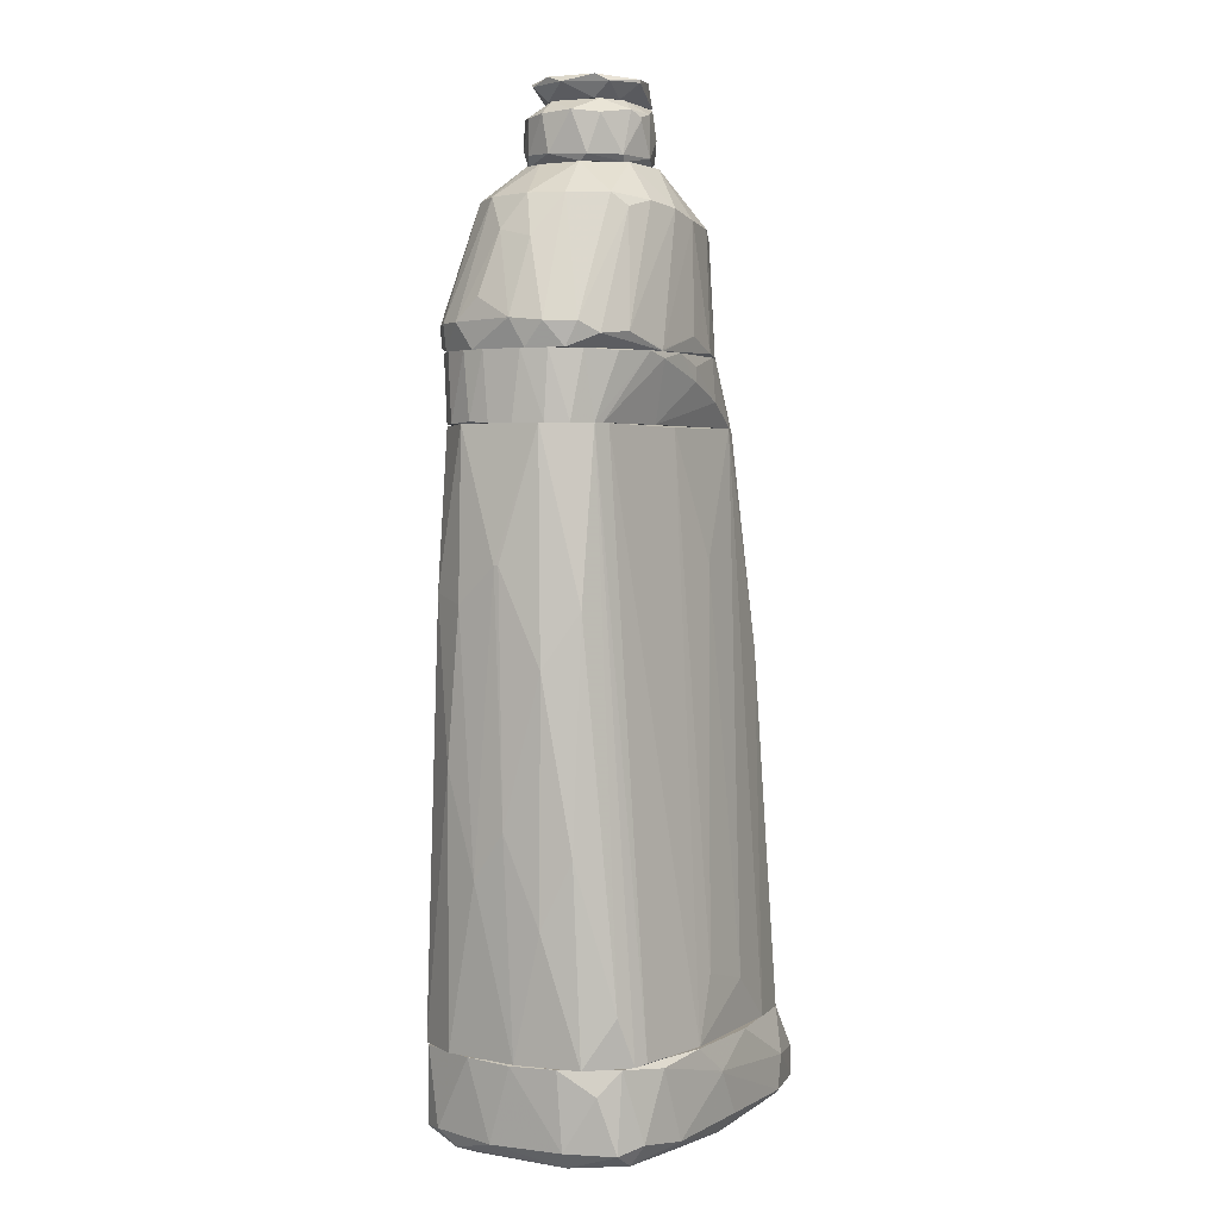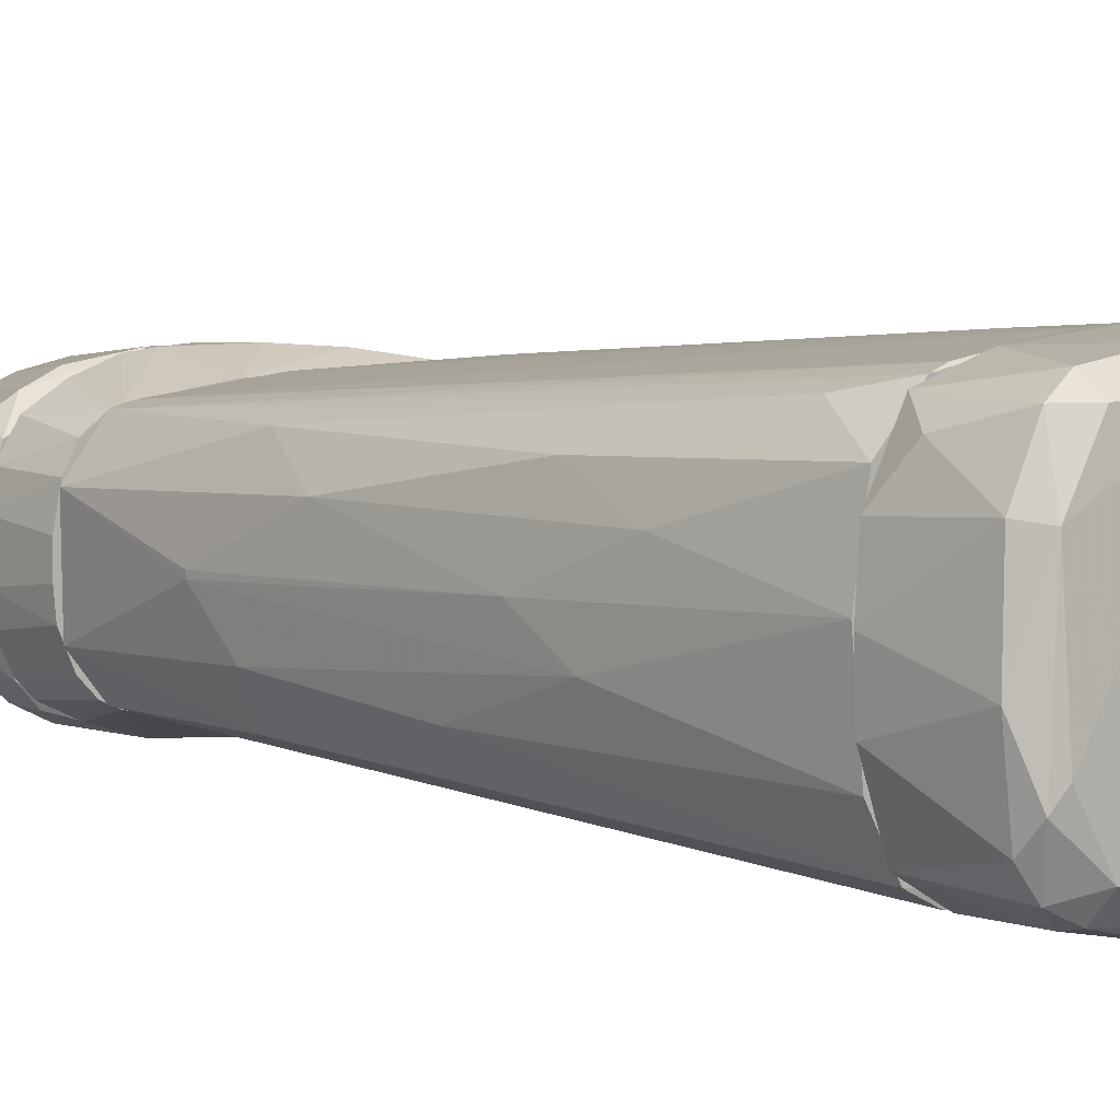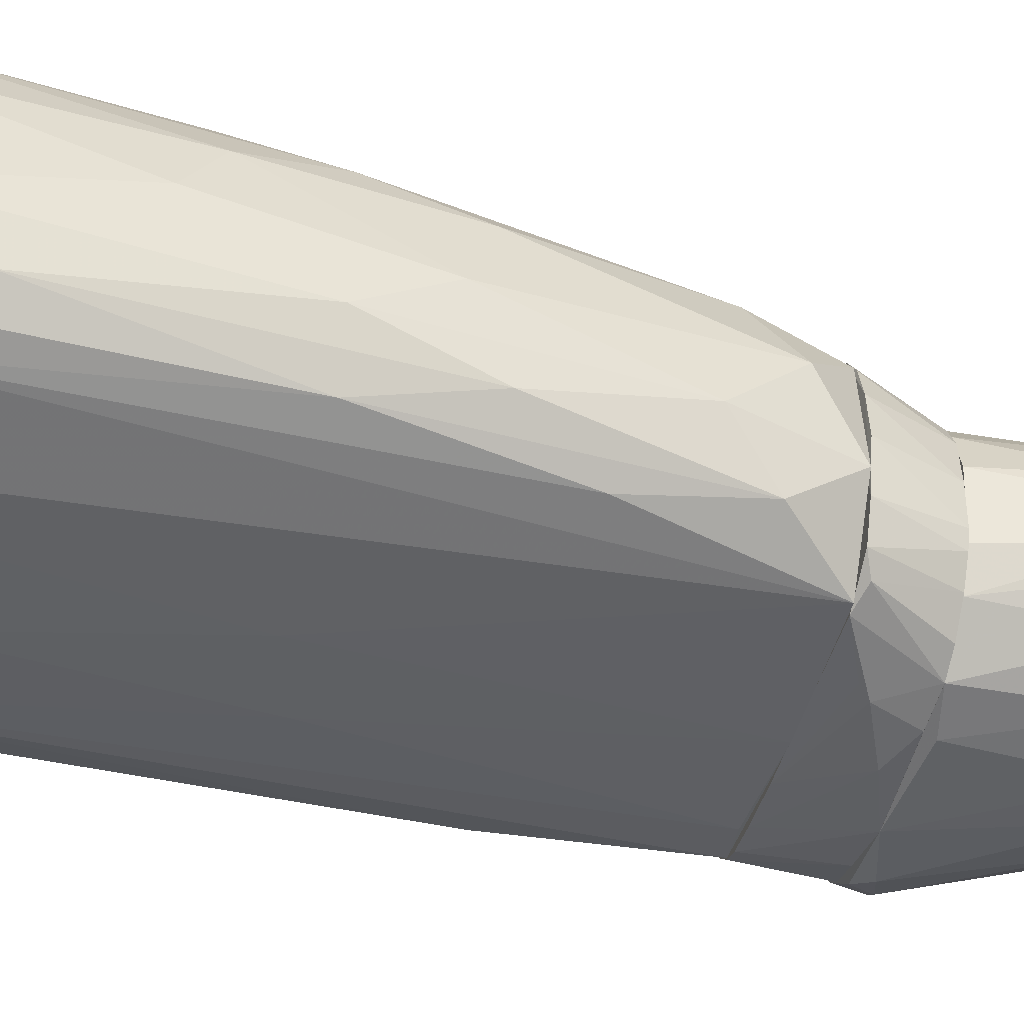
<metadata>
{"format":"obj","ext":"obj","renderer":"f3d","projection":"perspective","resolution":1024,"background":"white","views":[{"elev":2.9,"azim":119.9,"up":"+Z"},{"elev":4.7,"azim":138.7,"up":"+Y"},{"elev":-48.2,"azim":-104.8,"up":"+Y"}]}
</metadata>
<code>
o convex_0
v -0.00675 -0.03405 -0.1081
v 0.005103 0.03393 -0.1085
v 0.005103 0.03393 -0.1089
v -0.05022 0.01416 -0.118
v 0.04106 -0.0127 -0.1255
v 0.04779 -0.01033 -0.1014
v -0.04548 0.0114 -0.1014
v -0.04153 -0.02732 -0.1239
v 0.03514 0.02563 -0.1247
v -0.03797 0.02681 -0.1251
v -0.03916 -0.02574 -0.1014
v 0.04028 0.02642 -0.1014
v 0.03474 -0.0289 -0.1219
v -0.03441 0.02879 -0.1014
v 0.03276 -0.03009 -0.1014
v 0.0462 0.01416 -0.1207
v -0.04983 -0.01547 -0.1124
v -0.02611 0.03353 -0.1203
v -0.0443 -0.01349 -0.1255
v 0.005494 -0.03049 -0.1247
v 0.04423 -0.021 -0.1203
v -0.03086 -0.03285 -0.1203
v 0.0217 0.03156 -0.1215
v -0.04311 0.02879 -0.1132
v 0.01696 0.02681 -0.1255
v 0.01735 -0.03286 -0.1196
v -0.009119 0.03274 -0.1014
v -0.019 -0.03167 -0.1014
v -0.05022 -0.005188 -0.1231
v 0.04739 0.01337 -0.1014
v -0.04192 -0.0293 -0.1113
v 0.04265 -0.02455 -0.1014
v 0.04106 0.02563 -0.1211
v 0.02842 0.03077 -0.103
v 0.047 -0.004795 -0.1211
v 0.03395 -0.02416 -0.1255
v -0.04627 0.01931 -0.1243
v -0.04667 -0.002819 -0.1014
v -0.05141 0.000728 -0.1121
v -0.0277 0.03353 -0.1117
v 0.04265 0.01338 -0.1251
v 0.001941 0.03117 -0.1243
v 0.02012 -0.03286 -0.1045
v -0.03441 -0.02732 -0.1251
v -0.04746 -0.02258 -0.1207
v -0.04271 0.02918 -0.1207
v -0.04825 0.0197 -0.1113
v -0.04114 0.02088 -0.1255
v -0.03243 -0.03246 -0.1113
v 0.03474 0.02918 -0.1196
v -0.04073 0.02365 -0.1014
v -0.02217 -0.03325 -0.1215
v 0.04858 0.00152 -0.1018
v -0.002003 0.03353 -0.1203
v 0.04067 -0.02614 -0.1211
v 0.04423 0.02207 -0.1073
v -0.0435 -0.01863 -0.1014
v 0.007863 -0.03286 -0.1014
v -0.04667 -0.02377 -0.1117
v 0.03474 -0.0297 -0.118
v 0.0142 0.03235 -0.1014
v 0.04344 -0.01625 -0.1243
v -0.05141 -0.00598 -0.1196
v -0.04232 -0.0293 -0.1203
f 59 45 64
f 6 7 11
f 7 6 12
f 7 12 14
f 6 11 15
f 5 19 25
f 20 13 26
f 14 12 27
f 15 11 28
f 12 6 30
f 6 15 32
f 21 6 32
f 3 2 34
f 23 3 34
f 6 21 35
f 19 5 36
f 13 20 36
f 29 4 37
f 19 29 37
f 11 7 38
f 17 38 39
f 38 7 39
f 2 3 40
f 3 18 40
f 24 14 40
f 27 2 40
f 14 27 40
f 5 25 41
f 25 9 41
f 9 33 41
f 33 16 41
f 16 35 41
f 10 18 42
f 23 9 42
f 9 25 42
f 25 10 42
f 1 26 43
f 8 19 44
f 19 36 44
f 36 20 44
f 19 8 45
f 29 19 45
f 18 10 46
f 10 37 46
f 37 4 46
f 40 18 46
f 24 40 46
f 4 39 47
f 39 7 47
f 46 4 47
f 24 46 47
f 10 25 48
f 25 19 48
f 37 10 48
f 19 37 48
f 22 1 49
f 1 28 49
f 28 11 49
f 11 31 49
f 9 23 50
f 33 9 50
f 12 33 50
f 23 34 50
f 34 12 50
f 7 14 51
f 14 24 51
f 47 7 51
f 24 47 51
f 1 22 52
f 22 8 52
f 26 1 52
f 20 26 52
f 8 44 52
f 44 20 52
f 30 6 53
f 16 30 53
f 35 16 53
f 6 35 53
f 18 3 54
f 3 23 54
f 42 18 54
f 23 42 54
f 21 32 55
f 13 36 55
f 12 30 56
f 30 16 56
f 16 33 56
f 33 12 56
f 11 38 57
f 38 17 57
f 28 1 58
f 15 28 58
f 43 15 58
f 1 43 58
f 31 11 59
f 17 45 59
f 57 17 59
f 11 57 59
f 26 13 60
f 32 15 60
f 15 43 60
f 43 26 60
f 13 55 60
f 55 32 60
f 2 27 61
f 27 12 61
f 34 2 61
f 12 34 61
f 35 21 62
f 36 5 62
f 5 41 62
f 41 35 62
f 21 55 62
f 55 36 62
f 4 29 63
f 17 39 63
f 39 4 63
f 45 17 63
f 29 45 63
f 8 22 64
f 45 8 64
f 22 49 64
f 49 31 64
f 31 59 64
o convex_1
v -0.04153 -0.01309 -0.0334
v 0.05135 0.000733 0.01205
v 0.05135 -0.000449 0.01205
v 0.04858 0.002704 -0.1014
v -0.02098 0.03156 -0.101
v -0.005961 -0.03286 -0.1014
v -0.01861 0.02365 0.04405
v -0.01663 -0.02416 0.04405
v 0.04028 0.01931 0.04405
v 0.04106 -0.01981 0.04366
v 0.03712 0.028 -0.1014
v -0.04548 0.0114 -0.1014
v 0.04067 -0.02654 -0.1014
v -0.03718 -0.02733 -0.1014
v -0.03204 0.006654 0.03496
v 0.007865 0.03195 -0.08476
v -0.03718 0.02405 -0.05276
v 0.01458 -0.03167 -0.08199
v 0.04739 0.01773 -0.05353
v -0.02849 -0.01942 0.03063
v 0.04897 -0.01468 -0.03456
v -0.03877 0.01377 -0.01207
v 0.01064 0.02365 0.04366
v 0.04818 0.009422 0.04405
v 0.01182 -0.02376 0.04405
v -0.04548 -0.01191 -0.1014
v -0.03442 0.02879 -0.1014
v -0.04153 -0.002819 -0.01721
v 0.04779 -0.01151 0.04405
v 0.03395 -0.0297 -0.101
v -0.02769 -0.007957 0.04405
v -0.02888 0.02009 0.02627
v -0.03046 -0.0297 -0.09622
v -0.03442 -0.02416 -0.0326
v 0.0466 -0.01625 -0.1014
v -0.01583 0.02444 0.04405
v 0.01379 0.03235 -0.101
v 0.04581 0.01891 -0.1014
v -0.04509 -5.7e-05 -0.0579
v 0.05094 0.001516 -0.048
v -0.03481 -0.009138 0.02075
v 0.04542 0.01891 0.002169
v 0.03276 -0.02179 0.04287
v 0.04501 -0.01982 0.00533
v 0.004708 -0.0293 -0.0318
v -0.007141 0.03235 -0.08871
v 0.03593 0.02049 0.04405
v 0.05016 0.011 -0.01127
v -0.02888 0.02523 -0.01047
v -0.04153 -0.021 -0.07964
v -0.04192 0.02167 -0.0982
v -0.04311 0.01219 -0.05079
v -0.03679 -0.01783 -0.009306
v -0.01228 -0.03207 -0.08989
v -0.02532 0.01614 0.04405
v 0.03356 0.02919 -0.101
v 0.05016 -0.006775 -0.05988
v 0.04937 0.01021 -0.07014
v 0.04106 0.02562 -0.0895
v 0.05016 -0.01073 0.002952
v -0.001605 0.02642 0.01205
v 0.02131 -0.02772 -0.02669
v -0.03877 0.0193 -0.0326
v -0.0273 -0.02416 0.006113
f 84 98 128
f 71 72 73
f 67 66 88
f 73 72 88
f 88 72 89
f 78 90 91
f 77 70 91
f 70 78 91
f 90 76 91
f 79 86 92
f 67 88 93
f 89 74 93
f 88 89 93
f 70 77 94
f 82 70 94
f 72 71 95
f 84 72 95
f 86 79 96
f 78 70 97
f 78 97 98
f 85 77 99
f 91 68 99
f 77 91 99
f 71 73 100
f 80 87 101
f 91 69 101
f 75 91 101
f 68 91 102
f 91 75 102
f 90 65 103
f 76 90 103
f 65 92 103
f 66 67 104
f 92 65 105
f 79 92 105
f 95 79 105
f 84 95 105
f 73 88 106
f 74 89 107
f 94 74 107
f 77 85 108
f 93 74 108
f 94 77 108
f 74 94 108
f 70 82 109
f 89 72 109
f 69 100 110
f 101 69 110
f 80 101 110
f 100 73 111
f 87 100 111
f 101 87 111
f 88 66 112
f 66 104 112
f 83 106 112
f 106 88 112
f 69 91 113
f 91 81 113
f 96 71 113
f 81 96 113
f 71 100 113
f 100 69 113
f 65 90 114
f 90 78 114
f 78 98 114
f 81 91 115
f 91 76 115
f 92 86 116
f 76 103 116
f 103 92 116
f 115 76 116
f 98 84 117
f 105 65 117
f 84 105 117
f 65 114 117
f 114 98 117
f 97 70 118
f 72 97 118
f 70 109 118
f 109 72 118
f 95 71 119
f 79 95 119
f 71 96 119
f 96 79 119
f 73 75 120
f 75 101 120
f 111 73 120
f 101 111 120
f 99 68 121
f 85 99 121
f 104 67 121
f 68 104 121
f 68 102 122
f 102 83 122
f 104 68 122
f 83 112 122
f 112 104 122
f 75 73 123
f 83 102 123
f 102 75 123
f 73 106 123
f 106 83 123
f 67 93 124
f 108 85 124
f 93 108 124
f 121 67 124
f 85 121 124
f 87 80 125
f 100 87 125
f 110 100 125
f 80 110 125
f 82 94 126
f 107 89 126
f 94 107 126
f 109 82 126
f 89 109 126
f 96 81 127
f 86 96 127
f 81 115 127
f 116 86 127
f 115 116 127
f 72 84 128
f 97 72 128
f 98 97 128
o convex_2
v -0.003981 -0.02614 0.04881
v 0.006688 0.02721 0.0579
v 0.006688 0.02721 0.05434
v 0.04858 -0.008746 0.04447
v 0.04107 -0.0206 0.06067
v -0.02295 0.02009 0.04407
v -0.02097 -0.008746 0.06067
v 0.04305 0.01812 0.06067
v 0.04028 0.0193 0.04407
v -0.02335 -0.01981 0.04407
v -0.01189 0.02207 0.06067
v -0.006355 -0.02535 0.06067
v 0.0387 -0.0206 0.04407
v 0.02249 -0.02733 0.06067
v 0.04897 0.005074 0.06067
v -0.01623 0.02445 0.04407
v 0.02645 0.02602 0.06067
v -0.0273 0.008236 0.04447
v -0.02058 0.009817 0.06067
v 0.04779 0.01061 0.04407
v -0.01465 -0.02456 0.04407
v 0.04779 -0.01073 0.06067
v -0.02809 -0.001637 0.04447
v 0.01854 0.02286 0.04407
v 0.04581 -0.01547 0.04407
v -0.01663 -0.01744 0.06067
v -0.00477 0.02563 0.06067
v 0.02131 -0.02298 0.04407
v 0.01024 -0.02772 0.05632
v -0.02217 -0.000448 0.06027
v 0.04937 -0.003213 0.04407
v -0.02651 -0.0127 0.04407
v 0.03553 0.02286 0.06027
v 0.02131 0.02682 0.05909
v -0.01979 -0.02258 0.04565
v -0.01781 0.01575 0.06067
v -0.00477 0.02642 0.05
v 0.04739 0.0114 0.06067
v 0.04502 0.01575 0.04407
v 0.03356 -0.02416 0.06027
v 0.001949 -0.02693 0.06027
v 0.04897 -0.004794 0.06067
v -0.02533 0.01574 0.04447
v 0.04462 -0.01705 0.06067
v -0.01149 -0.02258 0.06067
v -0.001608 -0.02693 0.05119
v 0.04937 0.003101 0.04407
v 0.03791 0.02009 0.04407
v -0.02058 0.02247 0.04447
v 0.01419 0.02721 0.06067
v -0.01979 -0.01231 0.06067
v 0.04225 -0.01902 0.04407
v -0.007932 0.02484 0.06027
v 0.03198 -0.02179 0.04407
f 157 156 182
f 135 133 136
f 134 137 138
f 135 136 139
f 133 135 140
f 138 137 141
f 133 140 142
f 136 133 143
f 137 134 144
f 139 136 145
f 135 139 147
f 141 137 148
f 138 141 149
f 143 133 150
f 137 144 152
f 141 148 153
f 132 150 153
f 140 135 154
f 139 145 155
f 129 149 156
f 149 141 156
f 135 147 158
f 147 146 158
f 151 135 158
f 146 151 158
f 132 153 159
f 153 148 159
f 134 138 160
f 146 134 160
f 135 151 160
f 151 146 160
f 136 137 161
f 137 145 161
f 145 136 161
f 152 131 162
f 149 140 163
f 138 149 163
f 154 138 163
f 147 139 164
f 130 131 165
f 131 152 165
f 152 144 165
f 155 130 165
f 144 155 165
f 136 143 166
f 143 148 166
f 166 148 167
f 137 136 167
f 148 137 167
f 136 166 167
f 133 142 168
f 142 141 168
f 142 140 169
f 157 142 169
f 150 132 170
f 143 150 170
f 159 143 170
f 132 159 170
f 134 146 171
f 146 147 171
f 164 134 171
f 147 164 171
f 150 133 172
f 133 153 172
f 153 150 172
f 140 154 173
f 163 140 173
f 154 163 173
f 149 129 174
f 140 149 174
f 129 156 174
f 156 157 174
f 169 140 174
f 157 169 174
f 148 143 175
f 143 159 175
f 159 148 175
f 145 137 176
f 137 152 176
f 162 145 176
f 152 162 176
f 144 134 177
f 134 164 177
f 164 139 177
f 131 130 178
f 130 155 178
f 155 145 178
f 162 131 178
f 145 162 178
f 154 135 179
f 138 154 179
f 135 160 179
f 160 138 179
f 153 133 180
f 141 153 180
f 133 168 180
f 168 141 180
f 155 144 181
f 139 155 181
f 144 177 181
f 177 139 181
f 141 142 182
f 156 141 182
f 142 157 182
o convex_3
v 0.03949 -0.02219 0.06186
v 0.02209 0.02682 0.06107
v 0.02209 0.02682 0.06068
v -0.02493 -0.008354 0.08715
v 0.02447 0.005862 0.1049
v -0.02018 -0.01112 0.06067
v 0.005896 -0.02495 0.09387
v -0.01425 0.0197 0.08951
v 0.04897 0.011 0.0666
v 0.03751 -0.009541 0.09624
v -0.01584 0.01812 0.06067
v 0.02012 0.02246 0.09544
v -0.005956 0.003498 0.1053
v -0.006356 -0.02535 0.06068
v 0.004319 -0.01626 0.1049
v 0.04858 -0.007956 0.06067
v 0.03711 0.009821 0.09624
v -0.02611 0.004287 0.08715
v 0.04107 0.02128 0.06383
v -0.01663 -0.01823 0.08991
v 0.02565 -0.02061 0.09584
v 0.02249 -0.02733 0.06068
v 0.003927 0.01575 0.1049
v -0.002795 0.02602 0.06146
v 0.003927 0.02484 0.09228
v 0.04858 -0.006377 0.07253
v 0.02052 -0.01073 0.1053
v 0.04541 -0.01784 0.067
v -0.02177 0.003498 0.06067
v -0.006356 -0.006769 0.1049
v 0.03988 0.001515 0.09624
v 0.04581 0.01496 0.06067
v -0.02137 0.01298 0.08952
v 0.02961 0.01733 0.09663
v -0.006356 -0.02337 0.0911
v 0.03554 -0.02456 0.06463
v -0.01623 -0.01784 0.06067
v 0.01498 -0.02416 0.09505
v 0.01538 0.01417 0.1053
v 0.04502 0.01772 0.0666
v 0.003135 -0.02693 0.06265
v -0.02651 -0.001633 0.08754
v -0.006748 0.02286 0.09149
v -0.009117 0.02405 0.06068
v 0.05056 0.0031 0.06739
v -0.003195 0.0118 0.1045
v 0.03356 0.02444 0.06463
v 0.01183 0.02444 0.09426
v 0.03277 -0.01586 0.09584
v 0.01577 -0.01547 0.1049
v -0.01939 0.01258 0.06067
v 0.02486 -0.0044 0.1049
v -0.02256 -0.01191 0.08912
v -0.02454 -0.000451 0.09031
v 0.04146 -0.0214 0.0666
v -0.02137 0.01377 0.08636
v 0.007088 0.02682 0.06502
v 0.04858 -0.01231 0.067
v -0.002795 -0.0127 0.1045
v 0.04423 -0.01784 0.06067
v 0.04344 -0.00361 0.08794
v 0.02684 0.02049 0.09347
v 0.04384 0.00468 0.08596
v 0.04897 0.006259 0.06067
f 191 227 246
f 188 193 198
f 195 197 209
f 193 188 211
f 197 195 212
f 199 187 213
f 193 185 214
f 198 193 214
f 185 201 214
f 187 199 216
f 189 197 217
f 202 196 217
f 204 183 218
f 186 188 219
f 188 198 219
f 196 202 219
f 204 196 219
f 197 189 220
f 189 204 220
f 218 203 220
f 204 218 220
f 205 195 221
f 209 187 221
f 195 209 221
f 187 216 221
f 216 194 221
f 199 191 222
f 191 214 222
f 214 201 222
f 216 199 222
f 196 204 223
f 204 189 223
f 189 217 223
f 217 196 223
f 188 186 224
f 211 188 224
f 200 211 224
f 205 207 225
f 207 206 225
f 185 193 226
f 206 185 226
f 190 225 226
f 225 206 226
f 195 205 228
f 190 215 228
f 215 195 228
f 225 190 228
f 205 225 228
f 185 184 229
f 201 185 229
f 184 207 230
f 207 205 230
f 221 194 230
f 205 221 230
f 229 184 230
f 194 229 230
f 192 209 231
f 210 192 231
f 209 197 232
f 197 220 232
f 220 203 232
f 231 209 232
f 203 231 232
f 193 211 233
f 211 200 233
f 187 209 234
f 209 192 234
f 213 187 234
f 192 213 234
f 186 219 235
f 219 202 235
f 224 186 235
f 224 235 236
f 212 195 236
f 215 200 236
f 195 215 236
f 200 224 236
f 235 212 236
f 203 218 237
f 218 183 237
f 231 203 237
f 210 231 237
f 215 190 238
f 200 215 238
f 226 193 238
f 190 226 238
f 193 233 238
f 233 200 238
f 184 185 239
f 185 206 239
f 207 184 239
f 206 207 239
f 192 210 240
f 198 227 240
f 227 208 240
f 197 212 241
f 217 197 241
f 202 217 241
f 235 202 241
f 212 235 241
f 183 204 242
f 219 198 242
f 204 219 242
f 237 183 242
f 210 237 242
f 198 240 242
f 240 210 242
f 213 192 243
f 208 227 243
f 192 240 243
f 240 208 243
f 194 216 244
f 222 201 244
f 216 222 244
f 229 194 244
f 201 229 244
f 191 199 245
f 199 213 245
f 227 191 245
f 213 243 245
f 243 227 245
f 214 191 246
f 198 214 246
f 227 198 246
o convex_4
v 0.00748 -0.01587 0.1097
v 0.01182 0.01536 0.116
v 0.01182 0.01536 0.1152
v -0.007147 0.001521 0.1196
v -0.003588 0.007053 0.1053
v 0.02408 -0.004402 0.1168
v 0.02249 0.005078 0.1053
v -0.000428 -0.01152 0.1053
v 0.01103 -0.01112 0.1203
v 0.01854 -0.01152 0.1053
v 0.01736 0.00745 0.1203
v -0.003588 0.009822 0.1203
v 0.00748 0.01536 0.1069
v -0.000428 -0.0127 0.1172
v 0.01578 -0.01428 0.1172
v 0.02131 0.009822 0.1164
v -0.005562 -0.005191 0.1069
v 0.01578 0.01299 0.1053
v -0.006355 -0.005191 0.1203
v 0.02447 -0.002425 0.1073
v 0.01933 -0.004402 0.1203
v 0.02408 0.003495 0.1172
v 0.00155 0.01377 0.1121
v 0.007084 -0.01547 0.1176
v 0.01182 -0.01547 0.1069
v 0.007873 0.01536 0.1172
v -0.005169 0.006264 0.1073
v 0.0217 -0.00954 0.1164
v 0.02289 0.007056 0.1069
v -0.000428 0.01219 0.1069
v -0.003588 -0.00954 0.1081
v 0.01696 0.01338 0.1069
v 0.01459 0.01417 0.1176
v 0.002339 -0.01428 0.1069
v 0.0217 -0.00954 0.1077
v 0.01182 0.01061 0.1203
v 0.004314 0.01377 0.1053
v -0.006355 -0.001633 0.1073
v 0.01815 -0.0131 0.1093
v 0.005898 -0.01468 0.1053
v -0.005169 -0.003611 0.1053
v -0.005959 0.006264 0.1203
f 258 273 288
f 251 253 254
f 254 253 256
f 255 257 258
f 248 249 259
f 253 251 264
f 255 258 265
f 256 253 266
f 257 255 267
f 255 261 267
f 262 257 268
f 252 266 268
f 267 252 268
f 257 267 268
f 261 255 270
f 255 265 270
f 265 260 270
f 270 247 271
f 261 270 271
f 248 259 272
f 269 258 272
f 259 269 272
f 252 267 274
f 267 261 274
f 253 264 275
f 266 253 275
f 262 268 275
f 268 266 275
f 258 269 276
f 269 259 276
f 273 258 276
f 251 273 276
f 263 254 277
f 260 265 277
f 265 263 277
f 249 248 278
f 259 249 278
f 264 259 278
f 275 264 278
f 262 275 278
f 257 262 279
f 248 272 279
f 278 248 279
f 262 278 279
f 247 270 280
f 270 260 280
f 277 254 280
f 260 277 280
f 266 252 281
f 256 266 281
f 252 274 281
f 258 257 282
f 272 258 282
f 257 279 282
f 279 272 282
f 264 251 283
f 259 264 283
f 251 276 283
f 276 259 283
f 265 250 284
f 263 265 284
f 250 273 284
f 273 251 284
f 271 256 285
f 261 271 285
f 274 261 285
f 256 281 285
f 281 274 285
f 254 256 286
f 271 247 286
f 256 271 286
f 247 280 286
f 280 254 286
f 251 254 287
f 254 263 287
f 284 251 287
f 263 284 287
f 265 258 288
f 250 265 288
f 273 250 288
o convex_5
v 0.01064 -0.01112 0.1203
v 0.01024 0.01417 0.1251
v 0.01024 0.01417 0.1243
v -0.007147 -0.001637 0.1203
v 0.001155 -0.01191 0.1255
v 0.0221 -0.004007 0.1255
v 0.01815 0.006263 0.1203
v -0.004773 0.006266 0.1251
v -0.002795 0.01022 0.1203
v 0.02052 0.007845 0.1255
v 0.01459 -0.0131 0.1255
v 0.01854 -0.005982 0.1203
v 0.002737 0.01219 0.1255
v -0.005565 -0.004798 0.1251
v -0.005169 -0.00638 0.1203
v 0.02329 0.000335 0.1239
v 0.005105 -0.01389 0.1243
v 0.01301 0.01022 0.1203
v 0.02012 -0.009146 0.1239
v 0.01854 0.01061 0.1239
f 295 306 308
f 289 292 295
f 295 292 297
f 292 296 297
f 293 294 298
f 294 293 299
f 289 295 300
f 290 291 301
f 291 297 301
f 297 296 301
f 298 290 301
f 293 298 301
f 296 292 302
f 293 301 302
f 301 296 302
f 292 289 303
f 302 292 303
f 293 302 303
f 298 294 304
f 300 295 304
f 289 299 305
f 299 293 305
f 303 289 305
f 293 303 305
f 297 291 306
f 295 297 306
f 299 289 307
f 294 299 307
f 289 300 307
f 304 294 307
f 300 304 307
f 291 290 308
f 290 298 308
f 298 304 308
f 304 295 308
f 306 291 308

</code>
